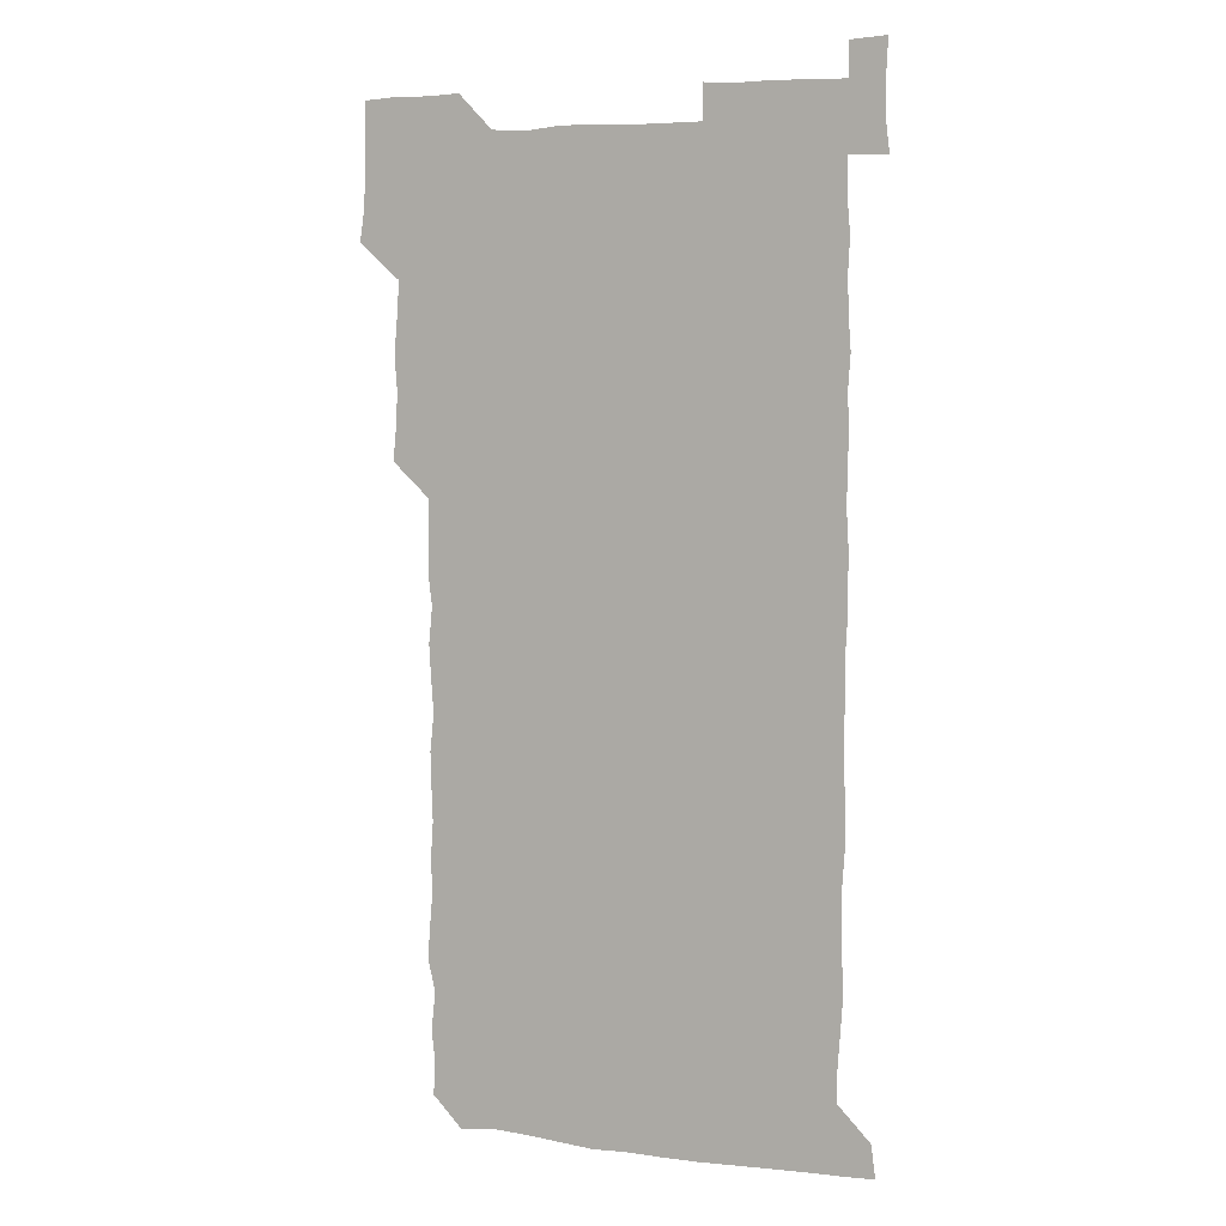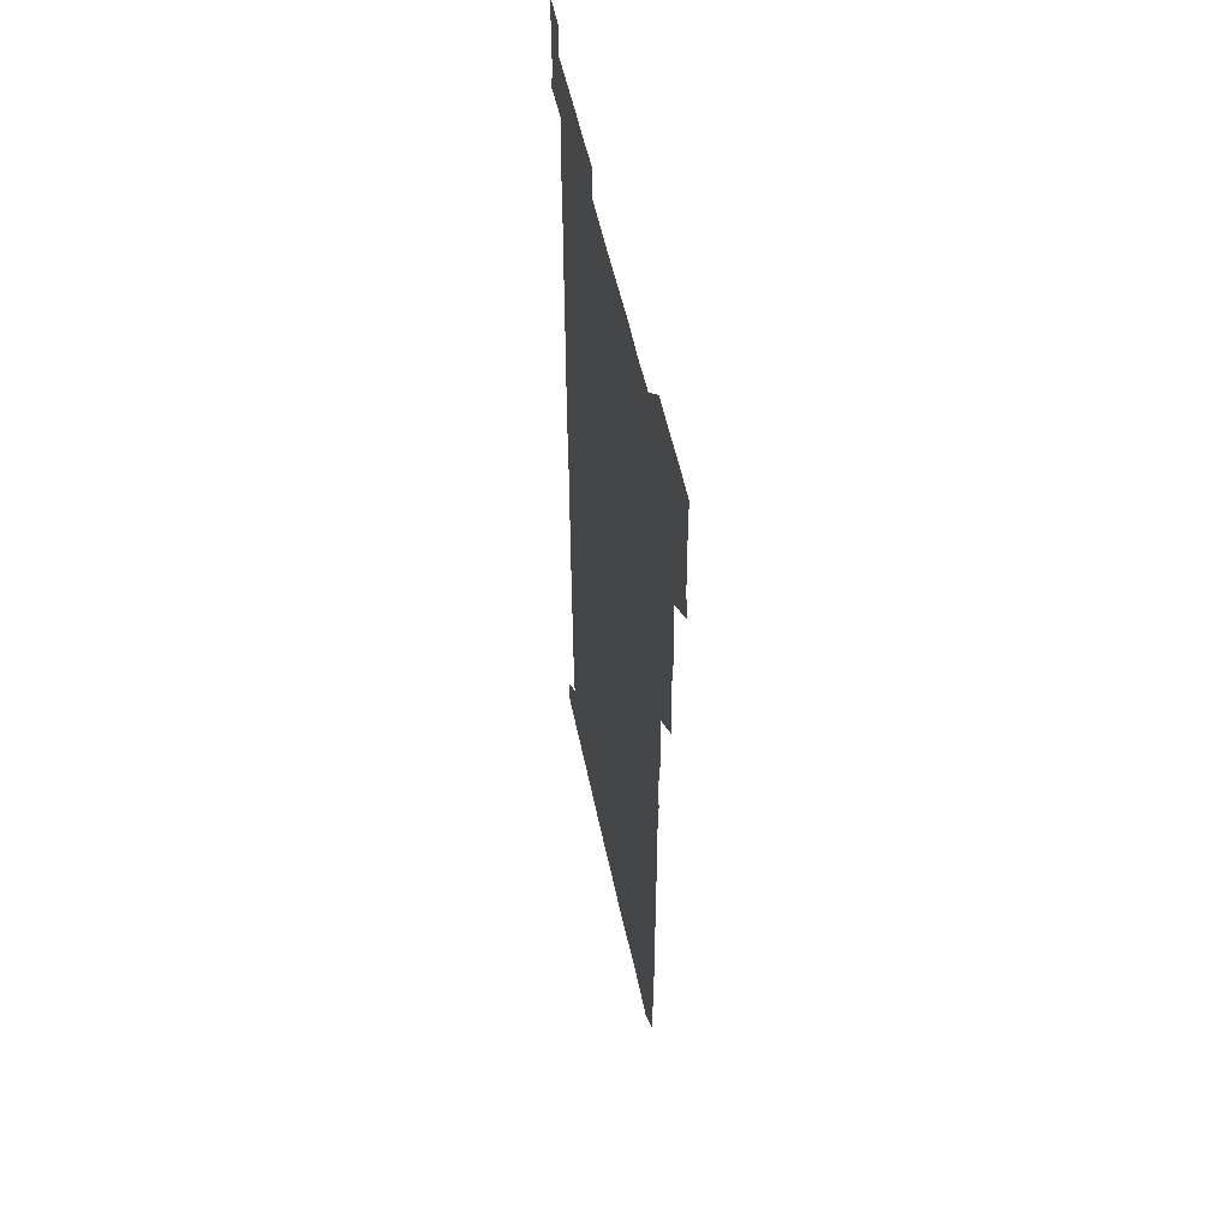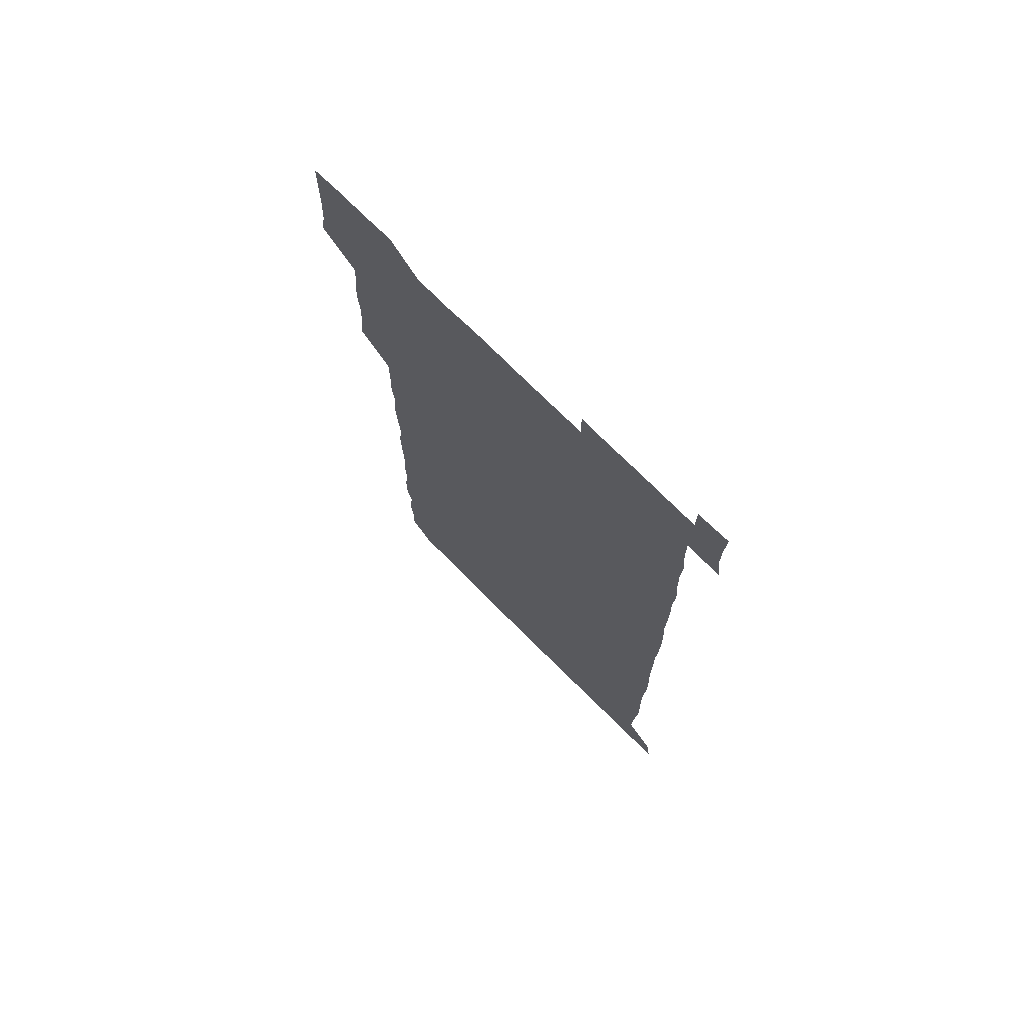
<metadata>
{"format":"obj","ext":"obj","renderer":"f3d","projection":"perspective","resolution":1024,"background":"white","views":[{"elev":5.5,"azim":21.7,"up":"+Y"},{"elev":54.1,"azim":-101.9,"up":"+Y"},{"elev":73.1,"azim":45.0,"up":"+Y"}]}
</metadata>
<code>
v 463.3 527.2 0
v 465.2 540.5 0
v 466 555.8 0
v 466.1 570.9 0
v 466.2 586.1 0
v 478.1 435.4 0
v 479.4 449.5 0
v 480.1 464.8 0
v 479 479.6 0
v 480.2 494.8 0
v 481.3 511.3 0
v 481.9 526 0
v 479.6 540.9 0
v 483.1 554.9 0
v 481.7 570.1 0
v 480.7 586.9 0
v 494.8 163.1 0
v 495.5 178.5 0
v 494 191.5 0
v 495.8 208.3 0
v 492.6 222.4 0
v 493.5 236.5 0
v 494.8 251.5 0
v 494.2 266 0
v 495.3 282.1 0
v 494.7 298 0
v 494.4 312.3 0
v 496 328.9 0
v 494.9 344.1 0
v 494.1 358.5 0
v 495.6 374.4 0
v 493.9 389.4 0
v 494.5 404.7 0
v 494.4 420.1 0
v 496.6 436.2 0
v 496 451 0
v 496.9 465.9 0
v 496.5 480.9 0
v 495.8 495.7 0
v 496.9 511 0
v 496.5 526 0
v 497.2 540.7 0
v 496.6 555.7 0
v 496.1 570.8 0
v 495.6 586.6 0
v 507.7 149.6 0
v 511.7 166.8 0
v 513.5 182 0
v 511.1 195.9 0
v 512 210.8 0
v 511.7 225.9 0
v 513 241.7 0
v 513.1 256.6 0
v 512.5 271.6 0
v 511.8 285.8 0
v 511.9 300.8 0
v 510 315.1 0
v 511.1 330.4 0
v 511.6 345.8 0
v 511.2 360.9 0
v 511.5 375.9 0
v 512.3 391.4 0
v 512.5 406.3 0
v 510.3 420.9 0
v 511.3 436.1 0
v 512 451.4 0
v 511.7 466.1 0
v 510.1 480.9 0
v 511.5 495.9 0
v 511.5 510.9 0
v 511.9 525.8 0
v 511.6 540.7 0
v 511.2 555.7 0
v 510.7 570.5 0
v 509.5 587.2 0
v 523.2 151.2 0
v 526 166.5 0
v 528 183 0
v 526.1 196.1 0
v 527.1 211.7 0
v 527.3 227 0
v 527.2 241.8 0
v 527.3 256.8 0
v 527.2 271.7 0
v 527 286.5 0
v 526.8 301.4 0
v 526.9 316.6 0
v 527.1 331.7 0
v 527 346.6 0
v 526.6 361.3 0
v 526.6 376.3 0
v 526.7 391.3 0
v 526.5 406.2 0
v 526.2 421.2 0
v 526.3 436.3 0
v 525.7 451 0
v 525.9 466 0
v 527.6 481.4 0
v 526.6 496.1 0
v 526.5 511 0
v 526.4 525.8 0
v 526.8 540.4 0
v 526.3 555.2 0
v 524.4 571.8 0
v 538.8 150.4 0
v 541.4 167 0
v 541.8 182.2 0
v 542.8 198.2 0
v 542.3 212.4 0
v 542.1 227.1 0
v 542 241.9 0
v 541.7 256.6 0
v 541.5 271.4 0
v 541.7 286.6 0
v 541.5 301.5 0
v 542 316.9 0
v 541.4 331.3 0
v 541.5 346.3 0
v 541.3 361.2 0
v 541.8 376.7 0
v 541.1 391.1 0
v 542.2 406.8 0
v 541.5 421.4 0
v 541.7 436.4 0
v 541.9 451.4 0
v 541.8 466.3 0
v 541.5 481.2 0
v 541.4 496.1 0
v 541.4 510.9 0
v 541.1 525.8 0
v 542.2 540 0
v 541 555.9 0
v 540.6 570.9 0
v 554.3 149 0
v 555.9 165.3 0
v 556.5 182.8 0
v 557.1 198.4 0
v 556.7 212 0
v 556.9 227.3 0
v 556.5 241.6 0
v 556.6 256.8 0
v 556.5 271.6 0
v 556.2 286.2 0
v 556.6 301.8 0
v 556.1 316.1 0
v 556.4 331.4 0
v 556.4 346.4 0
v 555.7 360.4 0
v 556.3 376.3 0
v 556.1 391.1 0
v 556.5 406.5 0
v 556.4 421.3 0
v 556.1 436.1 0
v 556.4 451.2 0
v 556.4 466.1 0
v 556.3 481.1 0
v 556.2 496 0
v 556.3 510.9 0
v 556.2 525.7 0
v 556.6 540 0
v 556.3 554.9 0
v 555.2 572.4 0
v 568.7 147.9 0
v 571.4 167.4 0
v 571.2 181.5 0
v 571.1 197.2 0
v 571.8 213.6 0
v 571.7 227.4 0
v 571.3 241.5 0
v 571.3 256.5 0
v 571.4 271.6 0
v 571.3 286.6 0
v 571.2 301.5 0
v 571.4 316.8 0
v 571.3 331.5 0
v 570.6 345.8 0
v 571.5 361.9 0
v 571.6 376.9 0
v 571.3 391.4 0
v 571.3 406.4 0
v 571.2 421.3 0
v 571.2 436.2 0
v 571.5 451.4 0
v 571 466.2 0
v 571.1 481.1 0
v 571.3 496.1 0
v 571.2 510.9 0
v 571.2 525.8 0
v 571.2 540.5 0
v 571.1 555.5 0
v 570.2 572.1 0
v 584.5 148.4 0
v 586 167.7 0
v 586.4 182.1 0
v 586.2 197.3 0
v 586.1 211.8 0
v 586.2 227.4 0
v 586.2 241.7 0
v 586.1 256.1 0
v 586.3 272.3 0
v 586 286.2 0
v 586.1 301.8 0
v 586.1 316.4 0
v 586.4 331.8 0
v 586.1 346.4 0
v 586.2 361.5 0
v 586 376 0
v 586.2 391.4 0
v 586.1 406.3 0
v 586.1 421.3 0
v 586 436 0
v 586 451.3 0
v 586.2 466.2 0
v 586 481.1 0
v 586 496 0
v 586.2 510.9 0
v 586.1 525.7 0
v 586.2 540.4 0
v 586.1 555.5 0
v 585.5 571.5 0
v 600.4 148.1 0
v 600.6 166.7 0
v 601.1 183.1 0
v 601.1 197 0
v 600.8 211.6 0
v 600.5 227.9 0
v 601.2 240.8 0
v 601 255.9 0
v 601 271.9 0
v 600.9 286.5 0
v 601 301.2 0
v 600.9 316 0
v 600.9 332.4 0
v 600.9 346.2 0
v 601.1 361.9 0
v 601 376.7 0
v 601 391.2 0
v 600.9 406.3 0
v 601 421.1 0
v 600.9 436 0
v 601 451.4 0
v 601 466.2 0
v 601 481.1 0
v 600.9 496 0
v 601 510.9 0
v 601 525.6 0
v 601 540 0
v 600.9 556.3 0
v 600.9 571.5 0
v 615.9 148.1 0
v 615.9 165.1 0
v 615.5 182.4 0
v 615.9 197.8 0
v 615.9 211.5 0
v 615.7 226.6 0
v 615.8 242.3 0
v 615.8 255.9 0
v 615.6 272.4 0
v 615.7 286.8 0
v 615.9 301.2 0
v 615.8 316.5 0
v 615.8 331.5 0
v 615.7 347.1 0
v 615.8 361.5 0
v 616 376.1 0
v 615.7 391.6 0
v 615.8 406.2 0
v 615.8 421.2 0
v 615.7 436.5 0
v 615.8 451.2 0
v 615.8 466.2 0
v 615.8 481 0
v 616.1 496.1 0
v 615.8 511.1 0
v 615.9 525.9 0
v 615.8 540.5 0
v 616 555.5 0
v 616.1 571.6 0
v 615.9 586.9 0
v 630.9 148.6 0
v 630.9 168.1 0
v 630.8 181.1 0
v 630 198.3 0
v 630.5 212.1 0
v 630.8 226.3 0
v 630.5 241.9 0
v 630.3 257.3 0
v 630.5 271.9 0
v 630.8 286 0
v 630.7 301.3 0
v 630.6 316.5 0
v 630.4 332 0
v 630.2 347.1 0
v 630.3 361.7 0
v 630.6 376.4 0
v 630.5 391.5 0
v 630.4 406.4 0
v 630.6 421.2 0
v 631.2 435.8 0
v 630.5 451.4 0
v 630.3 466.3 0
v 630.6 481 0
v 630.7 496.1 0
v 630.8 511 0
v 630.7 525.9 0
v 630.8 540.7 0
v 630.8 555.5 0
v 631.1 570.5 0
v 630.8 586 0
v 647 149.1 0
v 645.6 167.5 0
v 645.6 181.7 0
v 645.5 196.8 0
v 645.5 211.5 0
v 645.5 226.4 0
v 645 242 0
v 646.2 255.8 0
v 645.2 271.8 0
v 644.7 287.8 0
v 644.8 302 0
v 645.4 316.3 0
v 645.1 331.6 0
v 646.2 345.9 0
v 645 361.7 0
v 645.5 376.3 0
v 646.1 391 0
v 645.4 406.4 0
v 645.3 421.3 0
v 645.5 436.3 0
v 645 451.4 0
v 646.1 466.1 0
v 645.2 481.2 0
v 645.6 496 0
v 645.7 511 0
v 645.7 525.9 0
v 645.6 540.7 0
v 645.8 555.7 0
v 645.8 570.4 0
v 645.9 586.4 0
v 662.5 149.5 0
v 659.5 168.4 0
v 660.3 181.4 0
v 660.8 195.6 0
v 660.3 211.4 0
v 659.8 226.8 0
v 660.1 241.3 0
v 660.4 256 0
v 660 271.5 0
v 660.5 286.3 0
v 660.6 301 0
v 659.4 316.6 0
v 660.8 330.7 0
v 661.1 345.6 0
v 659.5 361.7 0
v 660.4 376.2 0
v 660.6 391.1 0
v 659.9 406.3 0
v 660 421.1 0
v 660.7 436 0
v 660.3 451.1 0
v 661.2 465.9 0
v 660.4 481.2 0
v 660.4 495.9 0
v 660.6 510.9 0
v 661.4 526 0
v 660.9 541 0
v 660.8 556 0
v 660.6 570.5 0
v 661 585.9 0
v 677.6 149.7 0
v 675 166 0
v 674.8 179.6 0
v 675.1 194.7 0
v 676.2 209.2 0
v 677.1 223.7 0
v 676.6 238.7 0
v 676.2 253.9 0
v 676.3 269.1 0
v 677.4 283.9 0
v 677.4 298.6 0
v 676.7 314 0
v 676.7 329.3 0
v 676.7 344.4 0
v 676.6 359.9 0
v 677.5 374.9 0
v 677.6 389.6 0
v 677.6 404.6 0
v 676.7 420.1 0
v 677.1 435.3 0
v 677.2 450.5 0
v 676.8 465.6 0
v 677.8 480.5 0
v 676.7 495.6 0
v 676.4 510.8 0
v 677.1 525.7 0
v 675.8 541.3 0
v 675.7 556.8 0
v 675.6 570.7 0
v 675.8 585.6 0
v 676 600.3 0
v 691.2 150.1 0
v 689.3 164.5 0
v 692.5 556.1 0
v 690.8 571 0
v 690.8 586 0
v 691.6 601.3 0
f 11 12 1
f 1 12 2
f 12 13 2
f 2 13 3
f 13 14 3
f 3 14 4
f 14 15 4
f 4 15 5
f 15 16 5
f 34 35 6
f 6 35 7
f 35 36 7
f 7 36 8
f 36 37 8
f 8 37 9
f 37 38 9
f 9 38 10
f 38 39 10
f 10 39 11
f 39 40 11
f 11 40 12
f 40 41 12
f 12 41 13
f 41 42 13
f 13 42 14
f 42 43 14
f 14 43 15
f 43 44 15
f 15 44 16
f 44 45 16
f 46 47 17
f 17 47 18
f 47 48 18
f 18 48 19
f 48 49 19
f 19 49 20
f 49 50 20
f 20 50 21
f 50 51 21
f 21 51 22
f 51 52 22
f 22 52 23
f 52 53 23
f 23 53 24
f 53 54 24
f 24 54 25
f 54 55 25
f 25 55 26
f 55 56 26
f 26 56 27
f 56 57 27
f 27 57 28
f 57 58 28
f 28 58 29
f 58 59 29
f 29 59 30
f 59 60 30
f 30 60 31
f 60 61 31
f 31 61 32
f 61 62 32
f 32 62 33
f 62 63 33
f 33 63 34
f 63 64 34
f 34 64 35
f 64 65 35
f 35 65 36
f 65 66 36
f 36 66 37
f 66 67 37
f 37 67 38
f 67 68 38
f 38 68 39
f 68 69 39
f 39 69 40
f 69 70 40
f 40 70 41
f 70 71 41
f 41 71 42
f 71 72 42
f 42 72 43
f 72 73 43
f 43 73 44
f 73 74 44
f 44 74 45
f 74 75 45
f 46 76 47
f 76 77 47
f 47 77 48
f 77 78 48
f 48 78 49
f 78 79 49
f 49 79 50
f 79 80 50
f 50 80 51
f 80 81 51
f 51 81 52
f 81 82 52
f 52 82 53
f 82 83 53
f 53 83 54
f 83 84 54
f 54 84 55
f 84 85 55
f 55 85 56
f 85 86 56
f 56 86 57
f 86 87 57
f 57 87 58
f 87 88 58
f 58 88 59
f 88 89 59
f 59 89 60
f 89 90 60
f 60 90 61
f 90 91 61
f 61 91 62
f 91 92 62
f 62 92 63
f 92 93 63
f 63 93 64
f 93 94 64
f 64 94 65
f 94 95 65
f 65 95 66
f 95 96 66
f 66 96 67
f 96 97 67
f 67 97 68
f 97 98 68
f 68 98 69
f 98 99 69
f 69 99 70
f 99 100 70
f 70 100 71
f 100 101 71
f 71 101 72
f 101 102 72
f 72 102 73
f 102 103 73
f 73 103 74
f 103 104 74
f 74 104 75
f 76 105 77
f 105 106 77
f 77 106 78
f 106 107 78
f 78 107 79
f 107 108 79
f 79 108 80
f 108 109 80
f 80 109 81
f 109 110 81
f 81 110 82
f 110 111 82
f 82 111 83
f 111 112 83
f 83 112 84
f 112 113 84
f 84 113 85
f 113 114 85
f 85 114 86
f 114 115 86
f 86 115 87
f 115 116 87
f 87 116 88
f 116 117 88
f 88 117 89
f 117 118 89
f 89 118 90
f 118 119 90
f 90 119 91
f 119 120 91
f 91 120 92
f 120 121 92
f 92 121 93
f 121 122 93
f 93 122 94
f 122 123 94
f 94 123 95
f 123 124 95
f 95 124 96
f 124 125 96
f 96 125 97
f 125 126 97
f 97 126 98
f 126 127 98
f 98 127 99
f 127 128 99
f 99 128 100
f 128 129 100
f 100 129 101
f 129 130 101
f 101 130 102
f 130 131 102
f 102 131 103
f 131 132 103
f 103 132 104
f 132 133 104
f 105 134 106
f 134 135 106
f 106 135 107
f 135 136 107
f 107 136 108
f 136 137 108
f 108 137 109
f 137 138 109
f 109 138 110
f 138 139 110
f 110 139 111
f 139 140 111
f 111 140 112
f 140 141 112
f 112 141 113
f 141 142 113
f 113 142 114
f 142 143 114
f 114 143 115
f 143 144 115
f 115 144 116
f 144 145 116
f 116 145 117
f 145 146 117
f 117 146 118
f 146 147 118
f 118 147 119
f 147 148 119
f 119 148 120
f 148 149 120
f 120 149 121
f 149 150 121
f 121 150 122
f 150 151 122
f 122 151 123
f 151 152 123
f 123 152 124
f 152 153 124
f 124 153 125
f 153 154 125
f 125 154 126
f 154 155 126
f 126 155 127
f 155 156 127
f 127 156 128
f 156 157 128
f 128 157 129
f 157 158 129
f 129 158 130
f 158 159 130
f 130 159 131
f 159 160 131
f 131 160 132
f 160 161 132
f 132 161 133
f 161 162 133
f 134 163 135
f 163 164 135
f 135 164 136
f 164 165 136
f 136 165 137
f 165 166 137
f 137 166 138
f 166 167 138
f 138 167 139
f 167 168 139
f 139 168 140
f 168 169 140
f 140 169 141
f 169 170 141
f 141 170 142
f 170 171 142
f 142 171 143
f 171 172 143
f 143 172 144
f 172 173 144
f 144 173 145
f 173 174 145
f 145 174 146
f 174 175 146
f 146 175 147
f 175 176 147
f 147 176 148
f 176 177 148
f 148 177 149
f 177 178 149
f 149 178 150
f 178 179 150
f 150 179 151
f 179 180 151
f 151 180 152
f 180 181 152
f 152 181 153
f 181 182 153
f 153 182 154
f 182 183 154
f 154 183 155
f 183 184 155
f 155 184 156
f 184 185 156
f 156 185 157
f 185 186 157
f 157 186 158
f 186 187 158
f 158 187 159
f 187 188 159
f 159 188 160
f 188 189 160
f 160 189 161
f 189 190 161
f 161 190 162
f 190 191 162
f 163 192 164
f 192 193 164
f 164 193 165
f 193 194 165
f 165 194 166
f 194 195 166
f 166 195 167
f 195 196 167
f 167 196 168
f 196 197 168
f 168 197 169
f 197 198 169
f 169 198 170
f 198 199 170
f 170 199 171
f 199 200 171
f 171 200 172
f 200 201 172
f 172 201 173
f 201 202 173
f 173 202 174
f 202 203 174
f 174 203 175
f 203 204 175
f 175 204 176
f 204 205 176
f 176 205 177
f 205 206 177
f 177 206 178
f 206 207 178
f 178 207 179
f 207 208 179
f 179 208 180
f 208 209 180
f 180 209 181
f 209 210 181
f 181 210 182
f 210 211 182
f 182 211 183
f 211 212 183
f 183 212 184
f 212 213 184
f 184 213 185
f 213 214 185
f 185 214 186
f 214 215 186
f 186 215 187
f 215 216 187
f 187 216 188
f 216 217 188
f 188 217 189
f 217 218 189
f 189 218 190
f 218 219 190
f 190 219 191
f 219 220 191
f 192 221 193
f 221 222 193
f 193 222 194
f 222 223 194
f 194 223 195
f 223 224 195
f 195 224 196
f 224 225 196
f 196 225 197
f 225 226 197
f 197 226 198
f 226 227 198
f 198 227 199
f 227 228 199
f 199 228 200
f 228 229 200
f 200 229 201
f 229 230 201
f 201 230 202
f 230 231 202
f 202 231 203
f 231 232 203
f 203 232 204
f 232 233 204
f 204 233 205
f 233 234 205
f 205 234 206
f 234 235 206
f 206 235 207
f 235 236 207
f 207 236 208
f 236 237 208
f 208 237 209
f 237 238 209
f 209 238 210
f 238 239 210
f 210 239 211
f 239 240 211
f 211 240 212
f 240 241 212
f 212 241 213
f 241 242 213
f 213 242 214
f 242 243 214
f 214 243 215
f 243 244 215
f 215 244 216
f 244 245 216
f 216 245 217
f 245 246 217
f 217 246 218
f 246 247 218
f 218 247 219
f 247 248 219
f 219 248 220
f 248 249 220
f 221 250 222
f 250 251 222
f 222 251 223
f 251 252 223
f 223 252 224
f 252 253 224
f 224 253 225
f 253 254 225
f 225 254 226
f 254 255 226
f 226 255 227
f 255 256 227
f 227 256 228
f 256 257 228
f 228 257 229
f 257 258 229
f 229 258 230
f 258 259 230
f 230 259 231
f 259 260 231
f 231 260 232
f 260 261 232
f 232 261 233
f 261 262 233
f 233 262 234
f 262 263 234
f 234 263 235
f 263 264 235
f 235 264 236
f 264 265 236
f 236 265 237
f 265 266 237
f 237 266 238
f 266 267 238
f 238 267 239
f 267 268 239
f 239 268 240
f 268 269 240
f 240 269 241
f 269 270 241
f 241 270 242
f 270 271 242
f 242 271 243
f 271 272 243
f 243 272 244
f 272 273 244
f 244 273 245
f 273 274 245
f 245 274 246
f 274 275 246
f 246 275 247
f 275 276 247
f 247 276 248
f 276 277 248
f 248 277 249
f 277 278 249
f 250 280 251
f 280 281 251
f 251 281 252
f 281 282 252
f 252 282 253
f 282 283 253
f 253 283 254
f 283 284 254
f 254 284 255
f 284 285 255
f 255 285 256
f 285 286 256
f 256 286 257
f 286 287 257
f 257 287 258
f 287 288 258
f 258 288 259
f 288 289 259
f 259 289 260
f 289 290 260
f 260 290 261
f 290 291 261
f 261 291 262
f 291 292 262
f 262 292 263
f 292 293 263
f 263 293 264
f 293 294 264
f 264 294 265
f 294 295 265
f 265 295 266
f 295 296 266
f 266 296 267
f 296 297 267
f 267 297 268
f 297 298 268
f 268 298 269
f 298 299 269
f 269 299 270
f 299 300 270
f 270 300 271
f 300 301 271
f 271 301 272
f 301 302 272
f 272 302 273
f 302 303 273
f 273 303 274
f 303 304 274
f 274 304 275
f 304 305 275
f 275 305 276
f 305 306 276
f 276 306 277
f 306 307 277
f 277 307 278
f 307 308 278
f 278 308 279
f 308 309 279
f 280 310 281
f 310 311 281
f 281 311 282
f 311 312 282
f 282 312 283
f 312 313 283
f 283 313 284
f 313 314 284
f 284 314 285
f 314 315 285
f 285 315 286
f 315 316 286
f 286 316 287
f 316 317 287
f 287 317 288
f 317 318 288
f 288 318 289
f 318 319 289
f 289 319 290
f 319 320 290
f 290 320 291
f 320 321 291
f 291 321 292
f 321 322 292
f 292 322 293
f 322 323 293
f 293 323 294
f 323 324 294
f 294 324 295
f 324 325 295
f 295 325 296
f 325 326 296
f 296 326 297
f 326 327 297
f 297 327 298
f 327 328 298
f 298 328 299
f 328 329 299
f 299 329 300
f 329 330 300
f 300 330 301
f 330 331 301
f 301 331 302
f 331 332 302
f 302 332 303
f 332 333 303
f 303 333 304
f 333 334 304
f 304 334 305
f 334 335 305
f 305 335 306
f 335 336 306
f 306 336 307
f 336 337 307
f 307 337 308
f 337 338 308
f 308 338 309
f 338 339 309
f 310 340 311
f 340 341 311
f 311 341 312
f 341 342 312
f 312 342 313
f 342 343 313
f 313 343 314
f 343 344 314
f 314 344 315
f 344 345 315
f 315 345 316
f 345 346 316
f 316 346 317
f 346 347 317
f 317 347 318
f 347 348 318
f 318 348 319
f 348 349 319
f 319 349 320
f 349 350 320
f 320 350 321
f 350 351 321
f 321 351 322
f 351 352 322
f 322 352 323
f 352 353 323
f 323 353 324
f 353 354 324
f 324 354 325
f 354 355 325
f 325 355 326
f 355 356 326
f 326 356 327
f 356 357 327
f 327 357 328
f 357 358 328
f 328 358 329
f 358 359 329
f 329 359 330
f 359 360 330
f 330 360 331
f 360 361 331
f 331 361 332
f 361 362 332
f 332 362 333
f 362 363 333
f 333 363 334
f 363 364 334
f 334 364 335
f 364 365 335
f 335 365 336
f 365 366 336
f 336 366 337
f 366 367 337
f 337 367 338
f 367 368 338
f 338 368 339
f 368 369 339
f 340 370 341
f 370 371 341
f 341 371 342
f 371 372 342
f 342 372 343
f 372 373 343
f 343 373 344
f 373 374 344
f 344 374 345
f 374 375 345
f 345 375 346
f 375 376 346
f 346 376 347
f 376 377 347
f 347 377 348
f 377 378 348
f 348 378 349
f 378 379 349
f 349 379 350
f 379 380 350
f 350 380 351
f 380 381 351
f 351 381 352
f 381 382 352
f 352 382 353
f 382 383 353
f 353 383 354
f 383 384 354
f 354 384 355
f 384 385 355
f 355 385 356
f 385 386 356
f 356 386 357
f 386 387 357
f 357 387 358
f 387 388 358
f 358 388 359
f 388 389 359
f 359 389 360
f 389 390 360
f 360 390 361
f 390 391 361
f 361 391 362
f 391 392 362
f 362 392 363
f 392 393 363
f 363 393 364
f 393 394 364
f 364 394 365
f 394 395 365
f 365 395 366
f 395 396 366
f 366 396 367
f 396 397 367
f 367 397 368
f 397 398 368
f 368 398 369
f 398 399 369
f 370 401 371
f 401 402 371
f 371 402 372
f 397 403 398
f 403 404 398
f 398 404 399
f 404 405 399
f 399 405 400
f 405 406 400

</code>
